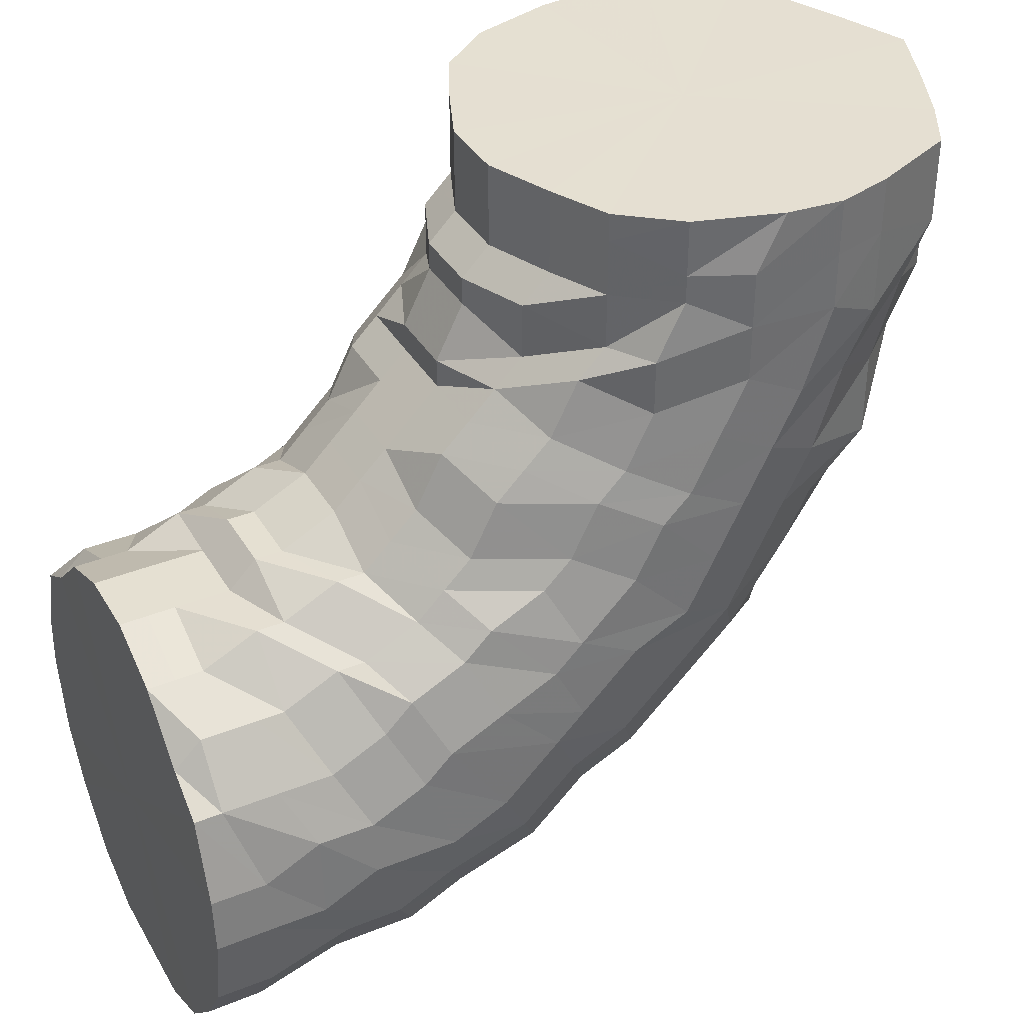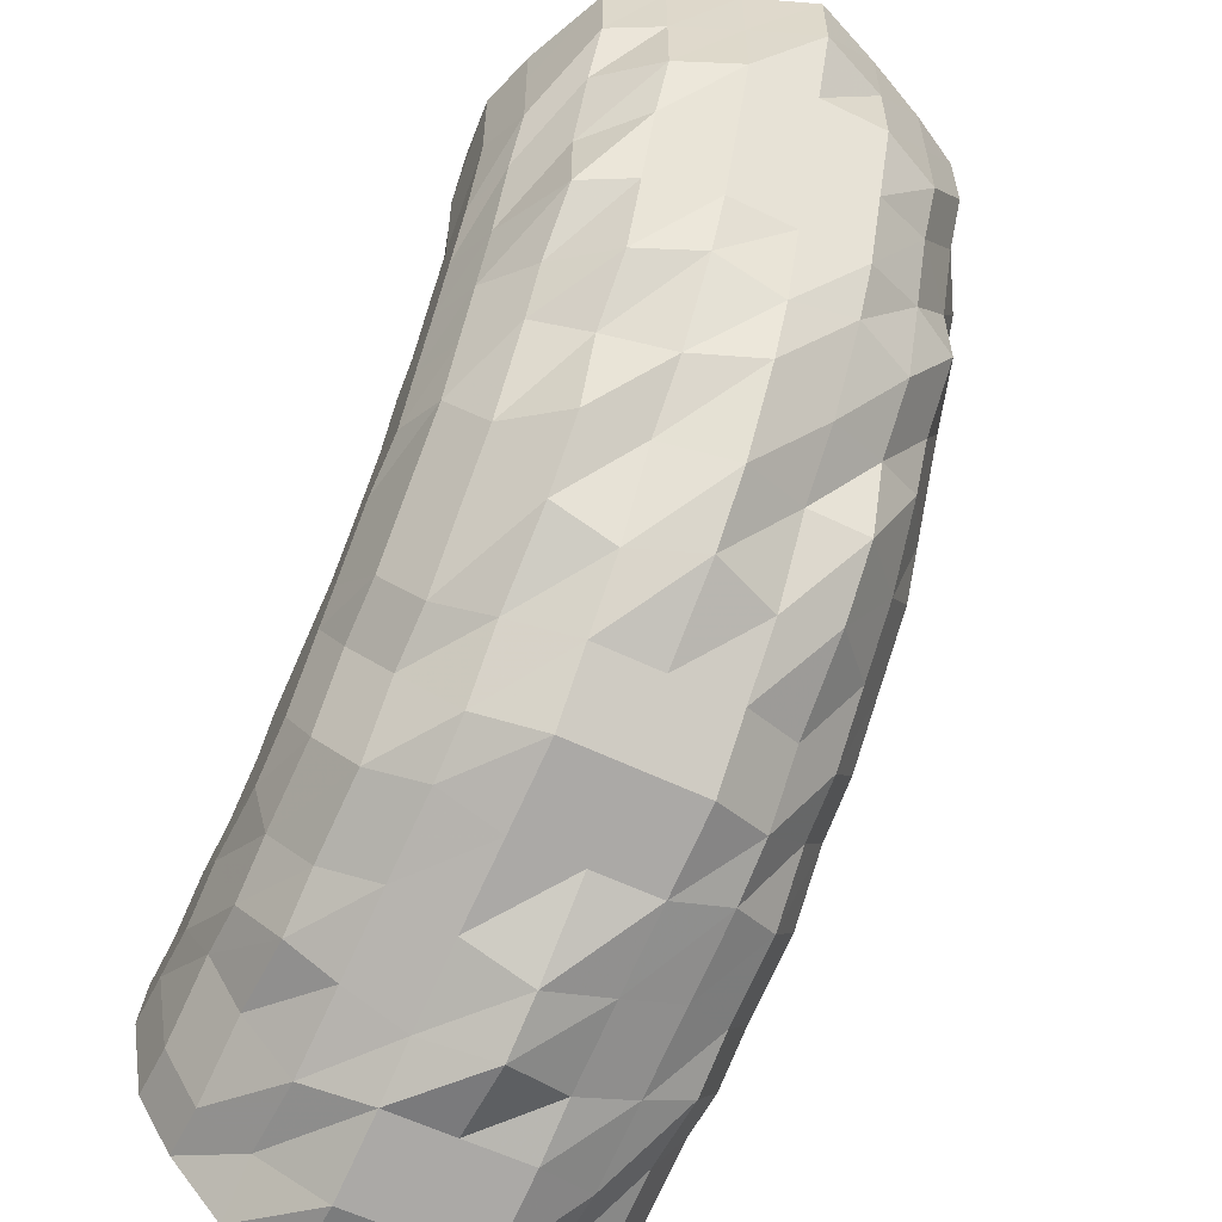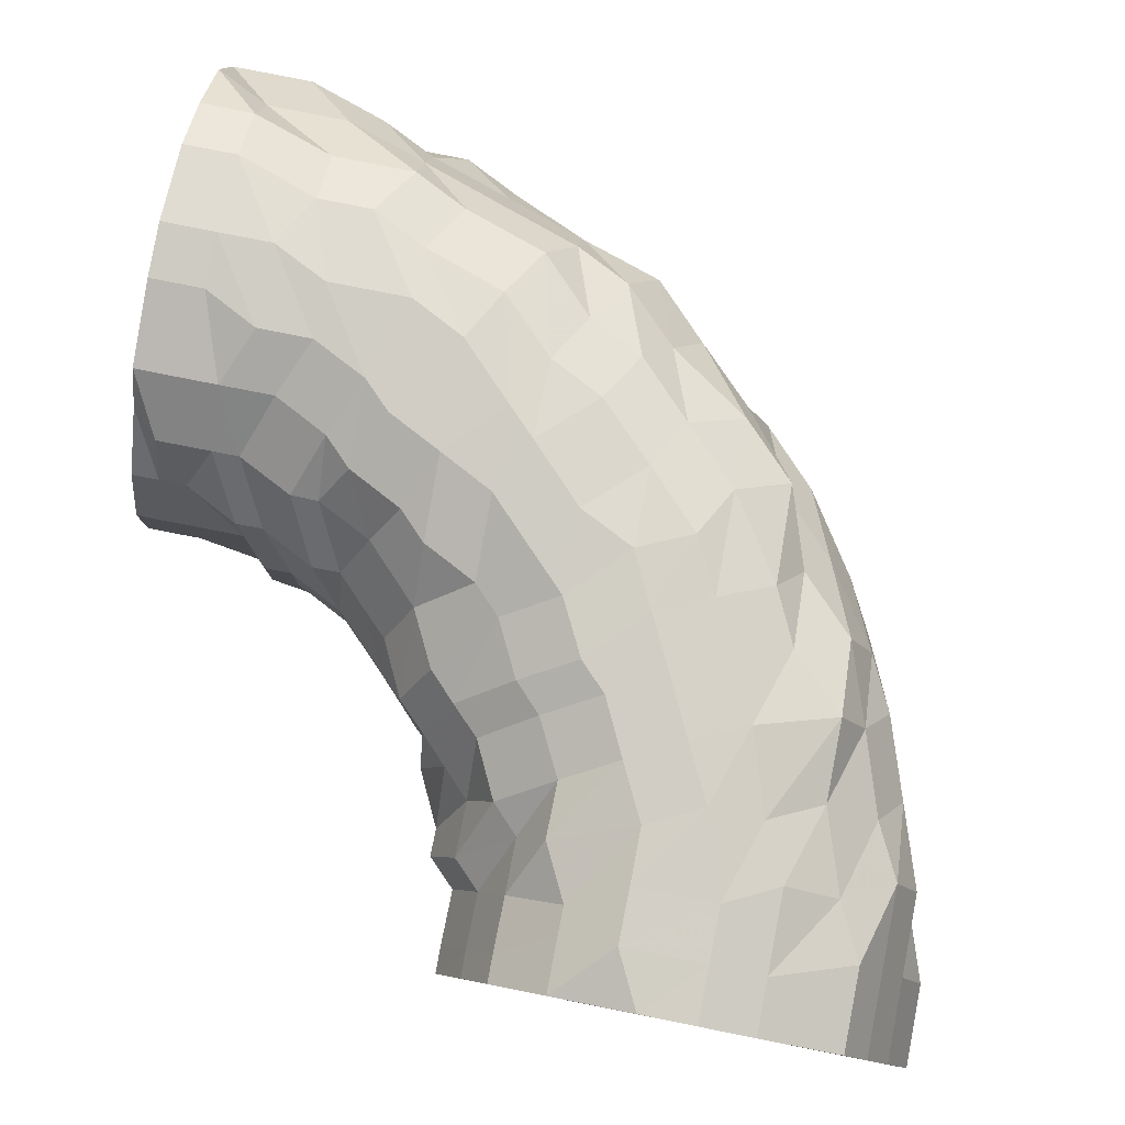
<metadata>
{"format":"obj","ext":"obj","renderer":"f3d","projection":"perspective","resolution":1024,"background":"white","views":[{"elev":37.5,"azim":152.8,"up":"+Y"},{"elev":-58.6,"azim":-116.6,"up":"+Y"},{"elev":80.0,"azim":-168.8,"up":"+Z"}]}
</metadata>
<code>
o 23869
v 2241 1877 13.45
v 2241 1877 13.45
v 2241 1877 13.43
v 2241 1877 13.43
v 2241 1877 13.41
v 2241 1877 13.43
v 2241 1877 13.41
v 2241 1877 13.39
v 2241 1877 13.41
v 2241 1877 13.45
v 2241 1877 13.43
v 2241 1877 13.41
v 2241 1877 13.48
v 2241 1877 13.45
v 2241 1877 13.48
v 2241 1877 13.45
v 2241 1877 13.48
v 2241 1877 13.48
v 2241 1877 13.5
v 2241 1877 13.5
v 2241 1877 13.5
v 2241 1877 13.48
v 2241 1877 13.5
v 2241 1877 13.52
v 2241 1877 13.52
v 2241 1877 13.52
v 2241 1877 13.5
v 2241 1877 13.52
v 2241 1877 13.53
v 2241 1877 13.53
v 2241 1877 13.53
v 2241 1877 13.52
v 2241 1877 13.53
v 2241 1877 13.54
v 2241 1877 13.54
v 2241 1877 13.54
v 2241 1877 13.53
v 2241 1877 13.54
v 2241 1877 13.54
v 2241 1877 13.54
v 2241 1877 13.54
v 2241 1877 13.54
v 2241 1877 13.54
v 2241 1877 13.53
v 2241 1877 13.53
v 2241 1877 13.54
v 2241 1877 13.53
v 2241 1877 13.53
v 2241 1877 13.51
v 2241 1877 13.51
v 2241 1877 13.51
v 2241 1877 13.53
v 2241 1877 13.51
v 2241 1877 13.45
v 2241 1877 13.49
v 2241 1877 13.49
v 2241 1877 13.49
v 2241 1877 13.49
v 2241 1877 13.51
v 2241 1877 13.47
v 2241 1877 13.47
v 2241 1877 13.47
v 2241 1877 13.49
v 2241 1877 13.47
v 2241 1877 13.44
v 2241 1877 13.44
v 2241 1877 13.44
v 2241 1877 13.47
v 2241 1877 13.44
v 2241 1877 13.42
v 2241 1877 13.42
v 2241 1877 13.44
v 2241 1877 13.42
v 2241 1877 13.42
v 2241 1877 13.4
v 2241 1877 13.4
v 2241 1877 13.4
v 2241 1877 13.42
v 2241 1877 13.4
v 2241 1877 13.38
v 2241 1877 13.38
v 2241 1877 13.38
v 2241 1877 13.38
v 2241 1877 13.4
v 2241 1877 13.37
v 2241 1877 13.37
v 2241 1877 13.37
v 2241 1877 13.38
v 2241 1877 13.37
v 2241 1877 13.37
v 2241 1877 13.37
v 2241 1877 13.37
v 2241 1877 13.37
v 2241 1877 13.37
v 2241 1877 13.38
v 2241 1877 13.38
v 2241 1877 13.38
v 2241 1877 13.37
v 2241 1877 13.38
v 2241 1877 13.39
v 2241 1877 13.38
v 2241 1877 13.39
v 2241 1877 13.39
v 2241 1877 13.39
v 2241 1877 13.41
v 2241 1877 13.43
v 2241 1877 13.43
v 2241 1877 13.45
v 2241 1877 13.41
v 2241 1877 13.39
v 2241 1877 13.43
v 2241 1877 13.48
v 2241 1877 13.45
v 2241 1877 13.48
v 2241 1877 13.5
v 2241 1877 13.5
v 2241 1877 13.52
v 2241 1877 13.52
v 2241 1877 13.53
v 2241 1877 13.53
v 2241 1877 13.54
v 2241 1877 13.54
v 2241 1877 13.54
v 2241 1877 13.54
v 2241 1877 13.53
v 2241 1877 13.53
v 2241 1877 13.51
v 2241 1877 13.51
v 2241 1877 13.49
v 2241 1877 13.49
v 2241 1877 13.47
v 2241 1877 13.47
v 2241 1877 13.44
v 2241 1877 13.44
v 2241 1877 13.42
v 2241 1877 13.42
v 2241 1877 13.4
v 2241 1877 13.4
v 2241 1877 13.38
v 2241 1877 13.38
v 2241 1877 13.37
v 2241 1877 13.37
v 2241 1877 13.37
v 2241 1877 13.37
v 2241 1877 13.38
v 2241 1877 13.38
v 2241 1877 13.39
v 2241 1877 13.41
v 2241 1877 13.41
v 2241 1877 13.43
v 2241 1877 13.39
v 2241 1877 13.38
v 2241 1877 13.41
v 2241 1877 13.45
v 2241 1877 13.43
v 2241 1877 13.45
v 2241 1877 13.48
v 2241 1877 13.48
v 2241 1877 13.5
v 2241 1877 13.5
v 2241 1877 13.52
v 2241 1877 13.52
v 2241 1877 13.53
v 2241 1877 13.53
v 2241 1877 13.54
v 2241 1877 13.54
v 2241 1877 13.54
v 2241 1877 13.54
v 2241 1877 13.53
v 2241 1877 13.53
v 2241 1877 13.51
v 2241 1877 13.51
v 2241 1877 13.49
v 2241 1877 13.49
v 2241 1877 13.47
v 2241 1877 13.47
v 2241 1877 13.44
v 2241 1877 13.44
v 2241 1877 13.42
v 2241 1877 13.42
v 2241 1877 13.4
v 2241 1877 13.4
v 2241 1877 13.38
v 2241 1877 13.38
v 2241 1877 13.37
v 2241 1877 13.37
v 2241 1877 13.37
v 2241 1877 13.37
v 2241 1877 13.38
v 2241 1877 13.39
v 2241 1877 13.39
v 2241 1877 13.41
v 2241 1877 13.38
v 2241 1877 13.37
v 2241 1877 13.39
v 2241 1877 13.43
v 2241 1877 13.41
v 2241 1877 13.43
v 2241 1877 13.45
v 2241 1877 13.45
v 2241 1877 13.48
v 2241 1877 13.48
v 2241 1877 13.5
v 2241 1877 13.5
v 2241 1877 13.52
v 2241 1877 13.52
v 2241 1877 13.53
v 2241 1877 13.53
v 2241 1877 13.54
v 2241 1877 13.54
v 2241 1877 13.54
v 2241 1877 13.54
v 2241 1877 13.53
v 2241 1877 13.53
v 2241 1877 13.51
v 2241 1877 13.51
v 2241 1877 13.49
v 2241 1877 13.49
v 2241 1877 13.47
v 2241 1877 13.47
v 2241 1877 13.44
v 2241 1877 13.44
v 2241 1877 13.42
v 2241 1877 13.42
v 2241 1877 13.4
v 2241 1877 13.4
v 2241 1877 13.38
v 2241 1877 13.38
v 2241 1877 13.37
v 2241 1877 13.37
v 2241 1877 13.37
v 2241 1877 13.38
v 2241 1877 13.38
v 2241 1877 13.39
v 2241 1877 13.37
v 2241 1877 13.37
v 2241 1877 13.38
v 2241 1877 13.41
v 2241 1877 13.39
v 2241 1877 13.41
v 2241 1877 13.43
v 2241 1877 13.43
v 2241 1877 13.45
v 2241 1877 13.45
v 2241 1877 13.48
v 2241 1877 13.48
v 2241 1877 13.5
v 2241 1877 13.5
v 2241 1877 13.52
v 2241 1877 13.52
v 2241 1877 13.53
v 2241 1877 13.53
v 2241 1877 13.54
v 2241 1877 13.54
v 2241 1877 13.54
v 2241 1877 13.54
v 2241 1877 13.53
v 2241 1877 13.53
v 2241 1877 13.51
v 2241 1877 13.51
v 2241 1877 13.49
v 2241 1877 13.49
v 2241 1877 13.47
v 2241 1877 13.47
v 2241 1877 13.44
v 2241 1877 13.44
v 2241 1877 13.42
v 2241 1877 13.42
v 2241 1877 13.4
v 2241 1877 13.4
v 2241 1877 13.38
v 2241 1877 13.38
v 2241 1877 13.37
v 2241 1877 13.37
v 2241 1877 13.37
v 2241 1877 13.38
v 2241 1877 13.37
v 2241 1877 13.38
v 2241 1877 13.37
v 2241 1877 13.39
v 2241 1877 13.38
v 2241 1877 13.39
v 2241 1877 13.41
v 2241 1877 13.41
v 2241 1877 13.43
v 2241 1877 13.43
v 2241 1877 13.45
v 2241 1877 13.45
v 2241 1877 13.48
v 2241 1877 13.48
v 2241 1877 13.5
v 2241 1877 13.5
v 2241 1877 13.52
v 2241 1877 13.52
v 2241 1877 13.53
v 2241 1877 13.53
v 2241 1877 13.54
v 2241 1877 13.54
v 2241 1877 13.54
v 2241 1877 13.54
v 2241 1877 13.53
v 2241 1877 13.53
v 2241 1877 13.51
v 2241 1877 13.51
v 2241 1877 13.49
v 2241 1877 13.49
v 2241 1877 13.47
v 2241 1877 13.47
v 2241 1877 13.44
v 2241 1877 13.44
v 2241 1877 13.42
v 2241 1877 13.42
v 2241 1877 13.4
v 2241 1877 13.4
v 2241 1877 13.38
v 2241 1877 13.37
v 2241 1877 13.37
v 2241 1877 13.37
v 2241 1877 13.38
v 2241 1877 13.4
v 2241 1877 13.37
v 2241 1877 13.38
v 2241 1877 13.37
v 2241 1877 13.37
v 2241 1877 13.38
v 2241 1877 13.38
v 2241 1877 13.39
v 2241 1877 13.39
v 2241 1877 13.39
v 2241 1877 13.41
v 2241 1877 13.41
v 2241 1877 13.41
v 2241 1877 13.43
v 2241 1877 13.43
v 2241 1877 13.43
v 2241 1877 13.45
v 2241 1877 13.45
v 2241 1877 13.45
v 2241 1877 13.48
v 2241 1877 13.48
v 2241 1877 13.48
v 2241 1877 13.5
v 2241 1877 13.5
v 2241 1877 13.5
v 2241 1877 13.52
v 2241 1877 13.52
v 2241 1877 13.52
v 2241 1877 13.53
v 2241 1877 13.53
v 2241 1877 13.53
v 2241 1877 13.54
v 2241 1877 13.54
v 2241 1877 13.54
v 2241 1877 13.54
v 2241 1877 13.54
v 2241 1877 13.54
v 2241 1877 13.53
v 2241 1877 13.53
v 2241 1877 13.53
v 2241 1877 13.51
v 2241 1877 13.51
v 2241 1877 13.51
v 2241 1877 13.49
v 2241 1877 13.49
v 2241 1877 13.49
v 2241 1877 13.47
v 2241 1877 13.47
v 2241 1877 13.47
v 2241 1877 13.44
v 2241 1877 13.44
v 2241 1877 13.44
v 2241 1877 13.42
v 2241 1877 13.42
v 2241 1877 13.42
v 2241 1877 13.4
v 2241 1877 13.4
v 2241 1877 13.38
v 2241 1877 13.38
v 2241 1877 13.37
v 2241 1877 13.4
v 2241 1877 13.42
v 2241 1877 13.38
v 2241 1877 13.37
v 2241 1877 13.37
v 2241 1877 13.45
v 2241 1877 13.44
v 2241 1877 13.38
v 2241 1877 13.39
v 2241 1877 13.47
v 2241 1877 13.41
v 2241 1877 13.43
v 2241 1877 13.49
v 2241 1877 13.45
v 2241 1877 13.48
v 2241 1877 13.51
v 2241 1877 13.5
v 2241 1877 13.53
v 2241 1877 13.52
v 2241 1877 13.54
v 2241 1877 13.53
v 2241 1877 13.54
v 2241 1877 13.45
v 2241 1877 13.43
v 2241 1877 13.41
v 2241 1877 13.48
v 2241 1877 13.39
v 2241 1877 13.5
v 2241 1877 13.38
v 2241 1877 13.52
v 2241 1877 13.37
v 2241 1877 13.53
v 2241 1877 13.37
v 2241 1877 13.54
v 2241 1877 13.38
v 2241 1877 13.4
v 2241 1877 13.54
v 2241 1877 13.53
v 2241 1877 13.49
v 2241 1877 13.51
v 2241 1877 13.47
v 2241 1877 13.44
v 2241 1877 13.42
f 1 2 3
f 3 4 5
f 2 4 6
f 5 7 8
f 4 7 9
f 2 10 4
f 4 11 7
f 10 11 4
f 11 12 7
f 13 10 2
f 10 14 11
f 15 13 2
f 15 2 16
f 17 15 1
f 13 18 10
f 18 14 10
f 19 13 15
f 20 18 13
f 19 20 13
f 21 19 15
f 21 15 22
f 23 21 17
f 24 19 21
f 25 20 19
f 24 25 19
f 26 24 21
f 26 21 27
f 28 26 23
f 29 24 26
f 30 25 24
f 29 30 24
f 31 29 26
f 31 26 32
f 33 31 28
f 34 29 31
f 35 30 29
f 34 35 29
f 36 34 31
f 36 31 37
f 38 36 33
f 39 34 36
f 40 35 34
f 39 40 34
f 41 39 36
f 41 36 42
f 43 41 38
f 44 45 43
f 45 41 46
f 47 39 41
f 45 47 41
f 47 48 39
f 48 40 39
f 49 47 45
f 50 48 47
f 49 50 47
f 51 49 45
f 51 45 52
f 53 51 52
f 53 52 54
f 55 51 53
f 56 49 51
f 55 56 51
f 57 50 49
f 56 57 49
f 58 55 59
f 60 57 56
f 61 56 55
f 61 60 56
f 62 61 55
f 62 55 63
f 64 62 58
f 65 61 62
f 66 60 61
f 65 66 61
f 67 65 62
f 67 62 68
f 69 67 64
f 70 71 69
f 71 67 72
f 73 65 67
f 71 73 67
f 73 74 65
f 74 66 65
f 75 73 71
f 76 74 73
f 75 76 73
f 77 75 71
f 77 71 78
f 79 77 78
f 79 78 54
f 80 77 79
f 81 75 77
f 80 81 77
f 82 76 75
f 81 82 75
f 83 80 84
f 85 82 81
f 86 81 80
f 86 85 81
f 87 86 80
f 87 80 88
f 89 87 83
f 90 86 87
f 91 85 86
f 90 91 86
f 92 90 87
f 92 87 93
f 94 92 89
f 95 90 92
f 96 91 90
f 95 96 90
f 97 95 92
f 97 92 98
f 99 97 94
f 8 100 99
f 100 97 101
f 7 100 102
f 7 12 100
f 100 103 97
f 12 103 100
f 103 95 97
f 103 104 95
f 104 96 95
f 12 105 103
f 105 104 103
f 106 105 12
f 11 106 12
f 14 106 11
f 106 107 105
f 14 108 106
f 108 107 106
f 105 109 104
f 107 109 105
f 109 110 104
f 104 110 96
f 107 111 109
f 112 108 14
f 18 112 14
f 108 113 107
f 113 111 107
f 112 114 108
f 114 113 108
f 115 112 18
f 20 115 18
f 116 114 112
f 115 116 112
f 117 115 20
f 25 117 20
f 118 116 115
f 117 118 115
f 119 117 25
f 30 119 25
f 120 118 117
f 119 120 117
f 121 119 30
f 35 121 30
f 122 120 119
f 121 122 119
f 123 121 35
f 40 123 35
f 124 122 121
f 123 124 121
f 125 123 40
f 48 125 40
f 126 124 123
f 125 126 123
f 127 125 48
f 50 127 48
f 128 126 125
f 127 128 125
f 129 127 50
f 57 129 50
f 130 128 127
f 129 130 127
f 131 129 57
f 60 131 57
f 132 130 129
f 131 132 129
f 133 131 60
f 66 133 60
f 134 132 131
f 133 134 131
f 135 133 66
f 74 135 66
f 136 134 133
f 135 136 133
f 137 135 74
f 76 137 74
f 138 136 135
f 137 138 135
f 139 137 76
f 82 139 76
f 140 138 137
f 139 140 137
f 141 139 82
f 85 141 82
f 142 140 139
f 141 142 139
f 143 141 85
f 91 143 85
f 144 142 141
f 143 144 141
f 145 143 91
f 96 145 91
f 110 145 96
f 145 146 143
f 146 144 143
f 110 147 145
f 147 146 145
f 148 147 110
f 109 148 110
f 111 148 109
f 148 149 147
f 111 150 148
f 150 149 148
f 147 151 146
f 149 151 147
f 151 152 146
f 146 152 144
f 149 153 151
f 154 150 111
f 113 154 111
f 150 155 149
f 155 153 149
f 154 156 150
f 156 155 150
f 157 154 113
f 114 157 113
f 158 156 154
f 157 158 154
f 159 157 114
f 116 159 114
f 160 158 157
f 159 160 157
f 161 159 116
f 118 161 116
f 162 160 159
f 161 162 159
f 163 161 118
f 120 163 118
f 164 162 161
f 163 164 161
f 165 163 120
f 122 165 120
f 166 164 163
f 165 166 163
f 167 165 122
f 124 167 122
f 168 166 165
f 167 168 165
f 169 167 124
f 126 169 124
f 170 168 167
f 169 170 167
f 171 169 126
f 128 171 126
f 172 170 169
f 171 172 169
f 173 171 128
f 130 173 128
f 174 172 171
f 173 174 171
f 175 173 130
f 132 175 130
f 176 174 173
f 175 176 173
f 177 175 132
f 134 177 132
f 178 176 175
f 177 178 175
f 179 177 134
f 136 179 134
f 180 178 177
f 179 180 177
f 181 179 136
f 138 181 136
f 182 180 179
f 181 182 179
f 183 181 138
f 140 183 138
f 184 182 181
f 183 184 181
f 185 183 140
f 142 185 140
f 186 184 183
f 185 186 183
f 187 185 142
f 144 187 142
f 152 187 144
f 187 188 185
f 188 186 185
f 152 189 187
f 189 188 187
f 190 189 152
f 151 190 152
f 153 190 151
f 190 191 189
f 153 192 190
f 192 191 190
f 189 193 188
f 191 193 189
f 193 194 188
f 188 194 186
f 191 195 193
f 196 192 153
f 155 196 153
f 192 197 191
f 197 195 191
f 196 198 192
f 198 197 192
f 199 196 155
f 156 199 155
f 200 198 196
f 199 200 196
f 201 199 156
f 158 201 156
f 202 200 199
f 201 202 199
f 203 201 158
f 160 203 158
f 204 202 201
f 203 204 201
f 205 203 160
f 162 205 160
f 206 204 203
f 205 206 203
f 207 205 162
f 164 207 162
f 208 206 205
f 207 208 205
f 209 207 164
f 166 209 164
f 210 208 207
f 209 210 207
f 211 209 166
f 168 211 166
f 212 210 209
f 211 212 209
f 213 211 168
f 170 213 168
f 214 212 211
f 213 214 211
f 215 213 170
f 172 215 170
f 216 214 213
f 215 216 213
f 217 215 172
f 174 217 172
f 218 216 215
f 217 218 215
f 219 217 174
f 176 219 174
f 220 218 217
f 219 220 217
f 221 219 176
f 178 221 176
f 222 220 219
f 221 222 219
f 223 221 178
f 180 223 178
f 224 222 221
f 223 224 221
f 225 223 180
f 182 225 180
f 226 224 223
f 225 226 223
f 227 225 182
f 184 227 182
f 228 226 225
f 227 228 225
f 229 227 184
f 186 229 184
f 194 229 186
f 229 230 227
f 230 228 227
f 194 231 229
f 231 230 229
f 232 231 194
f 193 232 194
f 195 232 193
f 232 233 231
f 195 234 232
f 234 233 232
f 231 235 230
f 233 235 231
f 235 236 230
f 230 236 228
f 233 237 235
f 238 234 195
f 197 238 195
f 234 239 233
f 239 237 233
f 238 240 234
f 240 239 234
f 241 238 197
f 198 241 197
f 242 240 238
f 241 242 238
f 243 241 198
f 200 243 198
f 244 242 241
f 243 244 241
f 245 243 200
f 202 245 200
f 246 244 243
f 245 246 243
f 247 245 202
f 204 247 202
f 248 246 245
f 247 248 245
f 249 247 204
f 206 249 204
f 250 248 247
f 249 250 247
f 251 249 206
f 208 251 206
f 252 250 249
f 251 252 249
f 253 251 208
f 210 253 208
f 254 252 251
f 253 254 251
f 255 253 210
f 212 255 210
f 256 254 253
f 255 256 253
f 257 255 212
f 214 257 212
f 258 256 255
f 257 258 255
f 259 257 214
f 216 259 214
f 260 258 257
f 259 260 257
f 261 259 216
f 218 261 216
f 262 260 259
f 261 262 259
f 263 261 218
f 220 263 218
f 264 262 261
f 263 264 261
f 265 263 220
f 222 265 220
f 266 264 263
f 265 266 263
f 267 265 222
f 224 267 222
f 268 266 265
f 267 268 265
f 269 267 224
f 226 269 224
f 270 268 267
f 269 270 267
f 271 269 226
f 228 271 226
f 236 271 228
f 271 272 269
f 272 270 269
f 236 273 271
f 273 272 271
f 274 273 236
f 235 274 236
f 237 274 235
f 274 275 273
f 237 276 274
f 276 275 274
f 273 277 272
f 275 277 273
f 277 278 272
f 272 278 270
f 275 279 277
f 280 276 237
f 239 280 237
f 276 281 275
f 281 279 275
f 280 282 276
f 282 281 276
f 283 280 239
f 240 283 239
f 284 282 280
f 283 284 280
f 285 283 240
f 242 285 240
f 286 284 283
f 285 286 283
f 287 285 242
f 244 287 242
f 288 286 285
f 287 288 285
f 289 287 244
f 246 289 244
f 290 288 287
f 289 290 287
f 291 289 246
f 248 291 246
f 292 290 289
f 291 292 289
f 293 291 248
f 250 293 248
f 294 292 291
f 293 294 291
f 295 293 250
f 252 295 250
f 296 294 293
f 295 296 293
f 297 295 252
f 254 297 252
f 298 296 295
f 297 298 295
f 299 297 254
f 256 299 254
f 300 298 297
f 299 300 297
f 301 299 256
f 258 301 256
f 302 300 299
f 301 302 299
f 303 301 258
f 260 303 258
f 304 302 301
f 303 304 301
f 305 303 260
f 262 305 260
f 306 304 303
f 305 306 303
f 307 305 262
f 264 307 262
f 308 306 305
f 307 308 305
f 309 307 264
f 266 309 264
f 310 308 307
f 309 310 307
f 311 309 266
f 268 311 266
f 312 310 309
f 311 312 309
f 313 311 268
f 270 313 268
f 278 313 270
f 313 314 311
f 314 312 311
f 278 315 313
f 315 314 313
f 316 315 278
f 277 316 278
f 279 316 277
f 316 317 315
f 279 318 316
f 318 317 316
f 315 319 314
f 317 319 315
f 319 320 314
f 314 320 312
f 317 321 319
f 322 318 279
f 281 322 279
f 318 323 317
f 323 321 317
f 323 324 321
f 325 323 318
f 322 325 318
f 325 326 323
f 327 322 281
f 282 327 281
f 328 325 322
f 327 328 322
f 328 329 325
f 330 327 282
f 284 330 282
f 331 328 327
f 330 331 327
f 331 332 328
f 333 330 284
f 286 333 284
f 334 331 330
f 333 334 330
f 334 335 331
f 336 333 286
f 288 336 286
f 337 334 333
f 336 337 333
f 337 338 334
f 339 336 288
f 290 339 288
f 340 337 336
f 339 340 336
f 340 341 337
f 342 339 290
f 292 342 290
f 343 340 339
f 342 343 339
f 343 344 340
f 345 342 292
f 294 345 292
f 346 343 342
f 345 346 342
f 346 347 343
f 348 345 294
f 296 348 294
f 349 346 345
f 348 349 345
f 349 350 346
f 351 348 296
f 298 351 296
f 352 349 348
f 351 352 348
f 352 353 349
f 354 351 298
f 300 354 298
f 355 352 351
f 354 355 351
f 355 356 352
f 357 354 300
f 302 357 300
f 358 355 354
f 357 358 354
f 358 359 355
f 360 357 302
f 304 360 302
f 361 358 357
f 360 361 357
f 361 362 358
f 363 360 304
f 306 363 304
f 364 361 360
f 363 364 360
f 364 365 361
f 366 363 306
f 308 366 306
f 367 364 363
f 366 367 363
f 367 368 364
f 369 366 308
f 310 369 308
f 370 367 366
f 369 370 366
f 370 371 367
f 372 369 310
f 312 372 310
f 320 372 312
f 372 373 369
f 373 370 369
f 373 374 370
f 375 373 372
f 320 375 372
f 375 376 373
f 377 375 320
f 377 378 375
f 319 377 320
f 321 377 319
f 321 379 377
f 380 381 373
f 382 380 375
f 383 382 377
f 384 383 321
f 382 380 385
f 383 382 385
f 380 381 385
f 384 383 385
f 381 386 370
f 381 386 385
f 387 384 323
f 387 384 385
f 388 387 325
f 388 387 385
f 386 389 367
f 386 389 385
f 390 388 328
f 390 388 385
f 391 390 331
f 391 390 385
f 389 392 364
f 389 392 385
f 393 391 334
f 393 391 385
f 394 393 337
f 394 393 385
f 392 395 361
f 392 395 385
f 396 394 385
f 396 394 340
f 395 397 385
f 395 397 358
f 398 396 385
f 398 396 343
f 397 399 385
f 397 399 355
f 400 398 385
f 400 398 346
f 399 401 385
f 401 400 385
f 399 401 352
f 401 400 349
f 402 403 54
f 403 404 54
f 405 402 54
f 404 406 54
f 407 405 54
f 406 408 54
f 409 407 54
f 408 410 54
f 411 409 54
f 410 412 54
f 413 411 54
f 412 414 54
f 414 415 54
f 416 413 54
f 417 416 54
f 418 419 54
f 420 418 54
f 421 420 54
f 422 421 54

</code>
